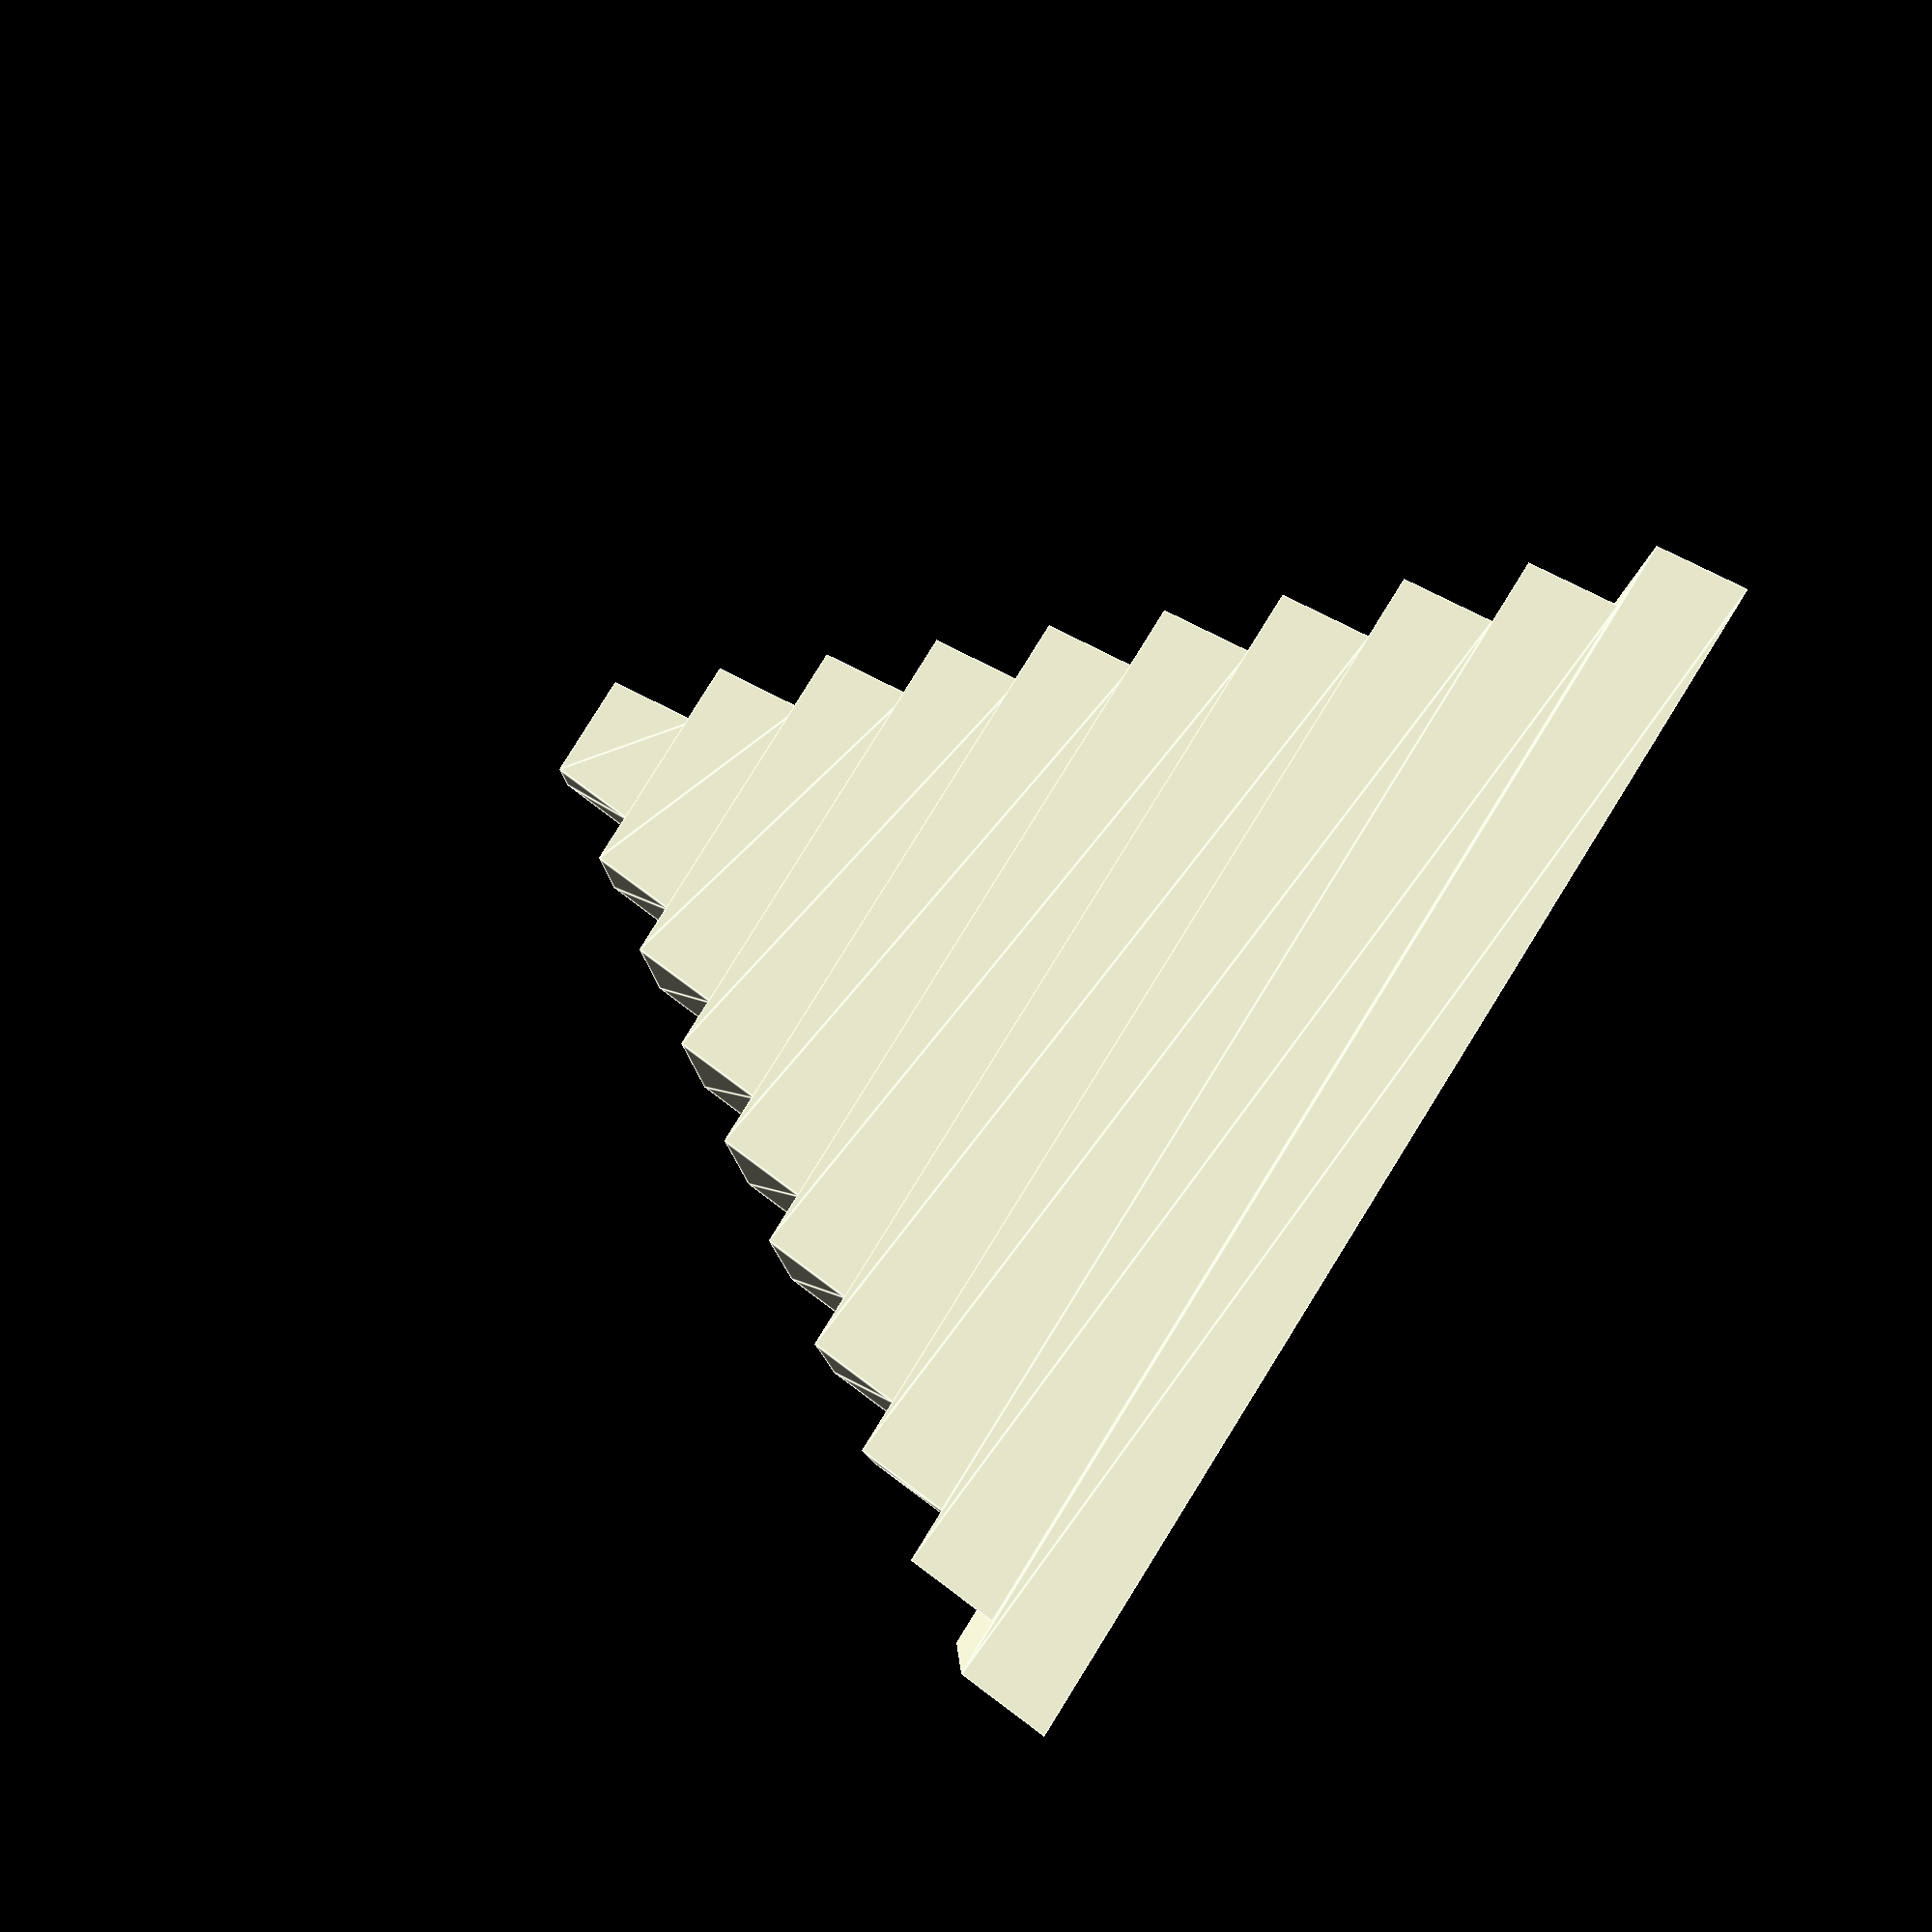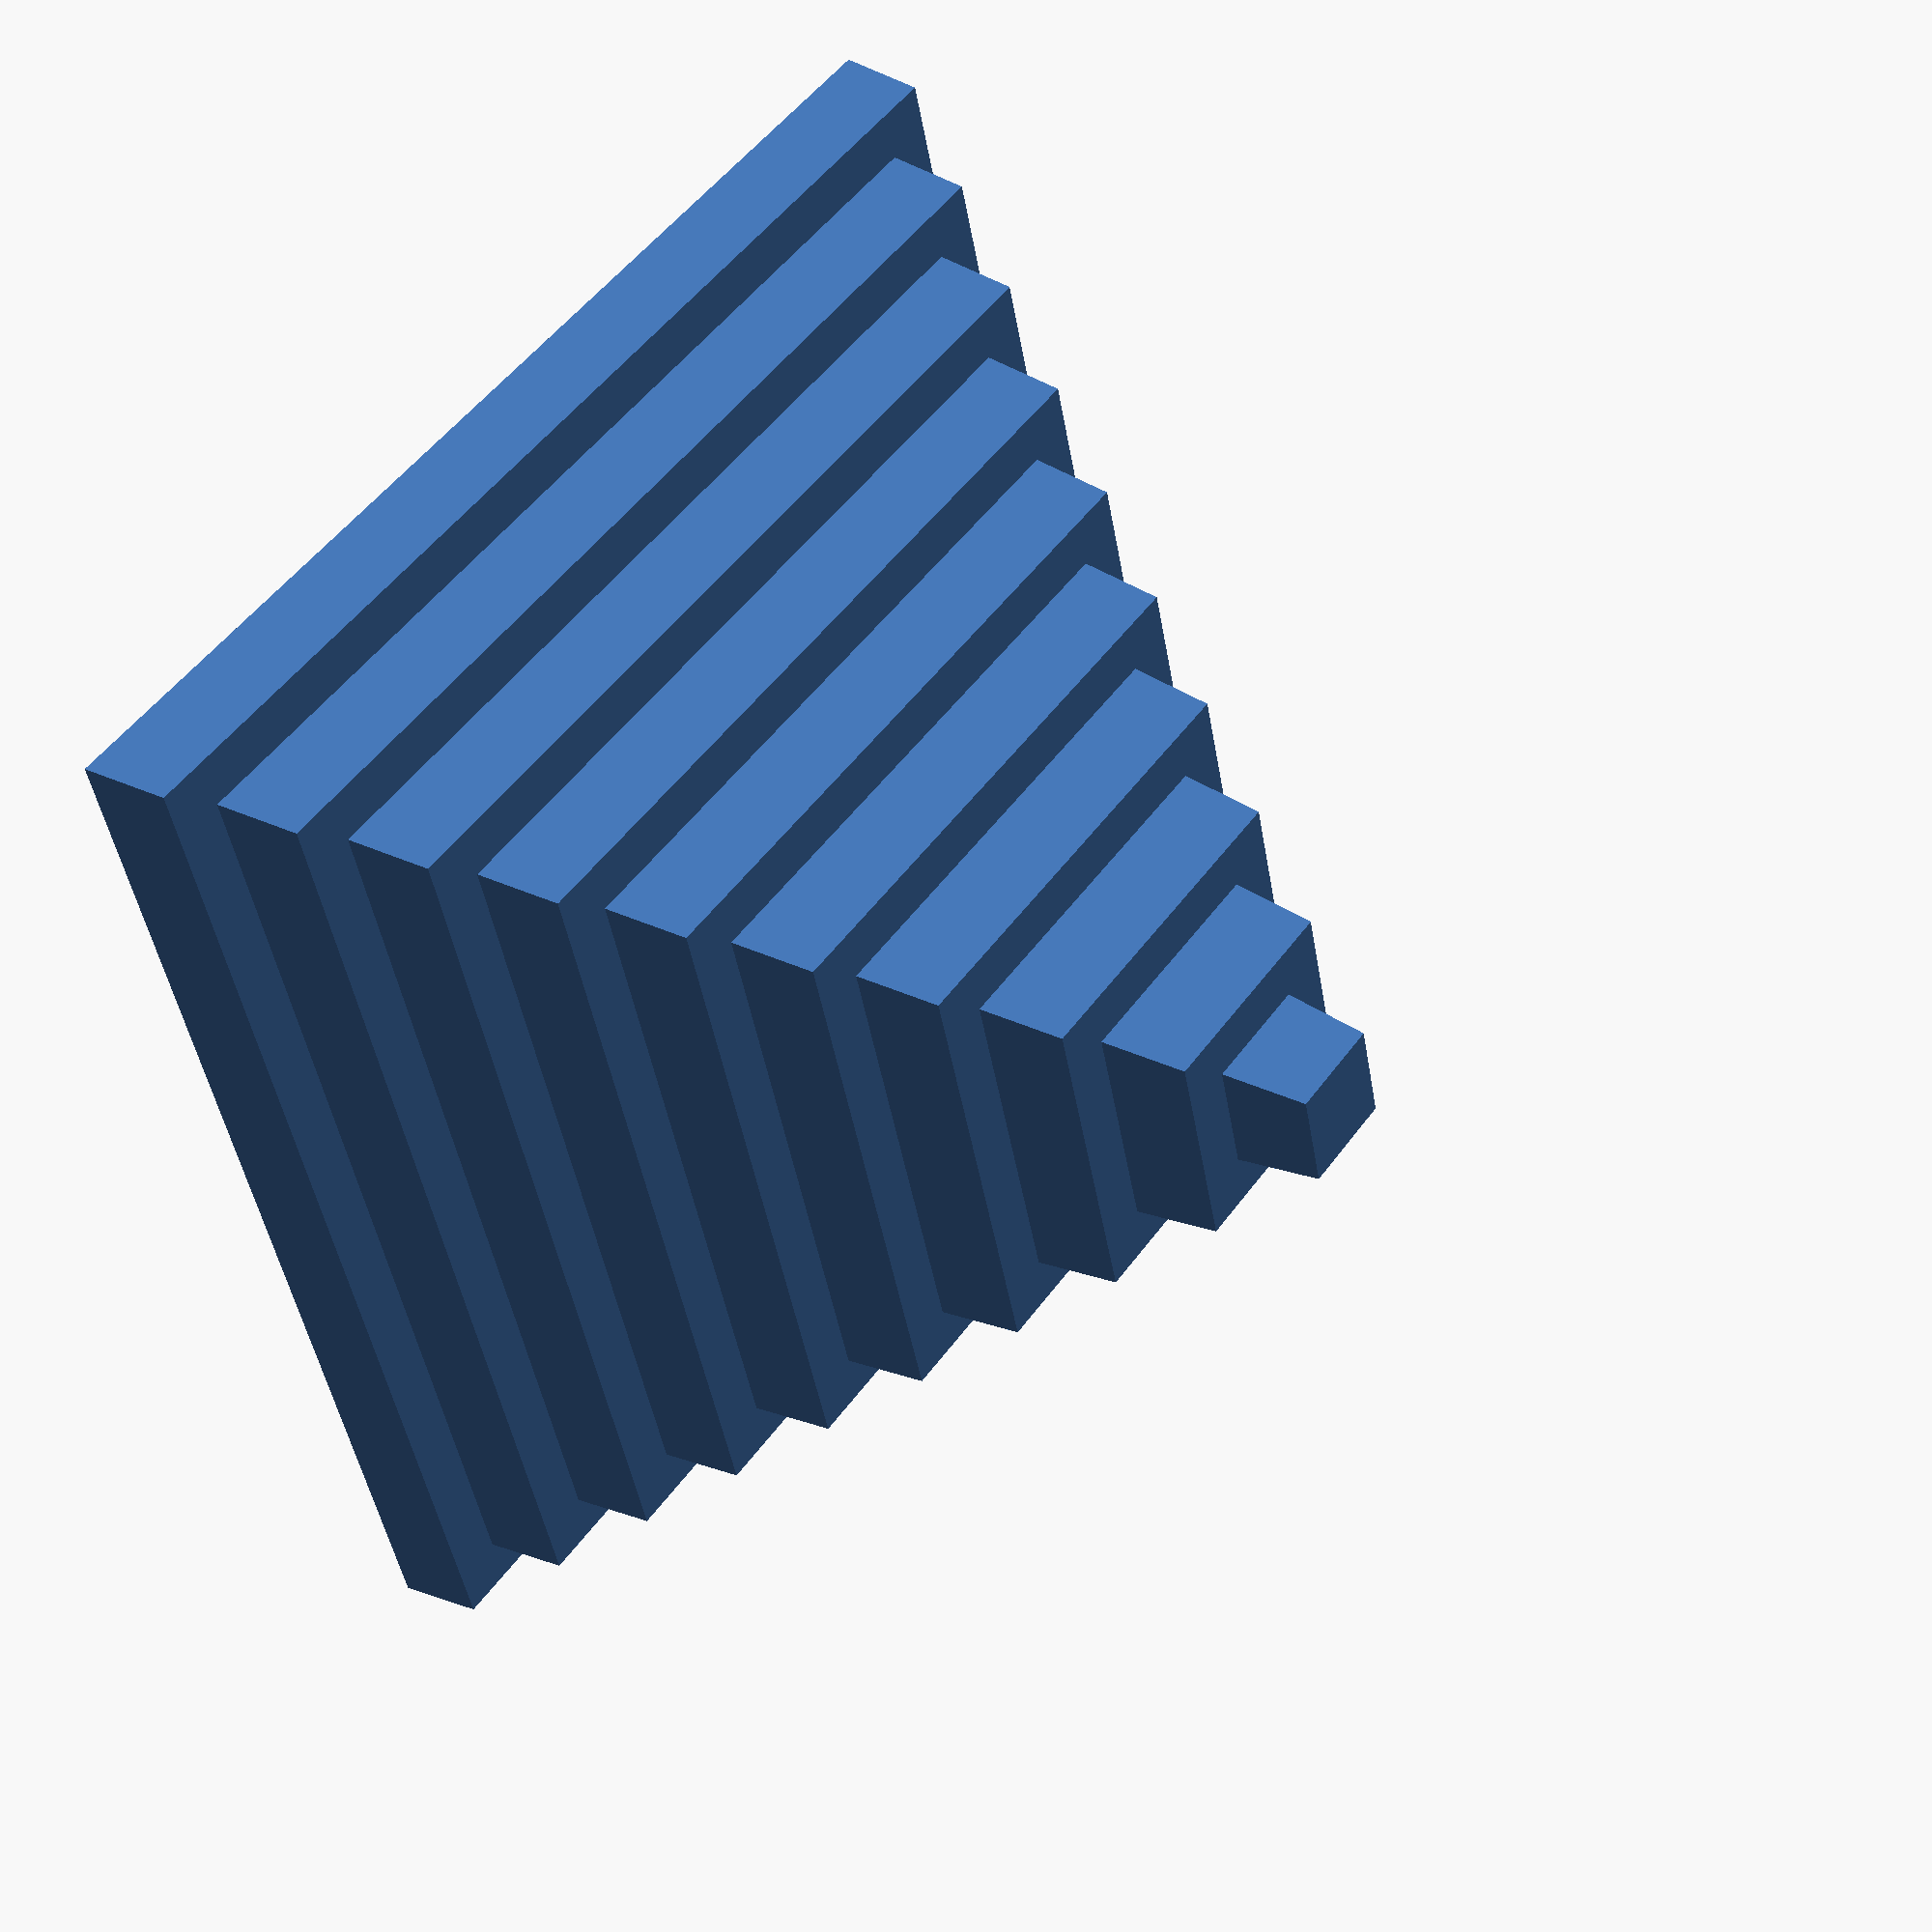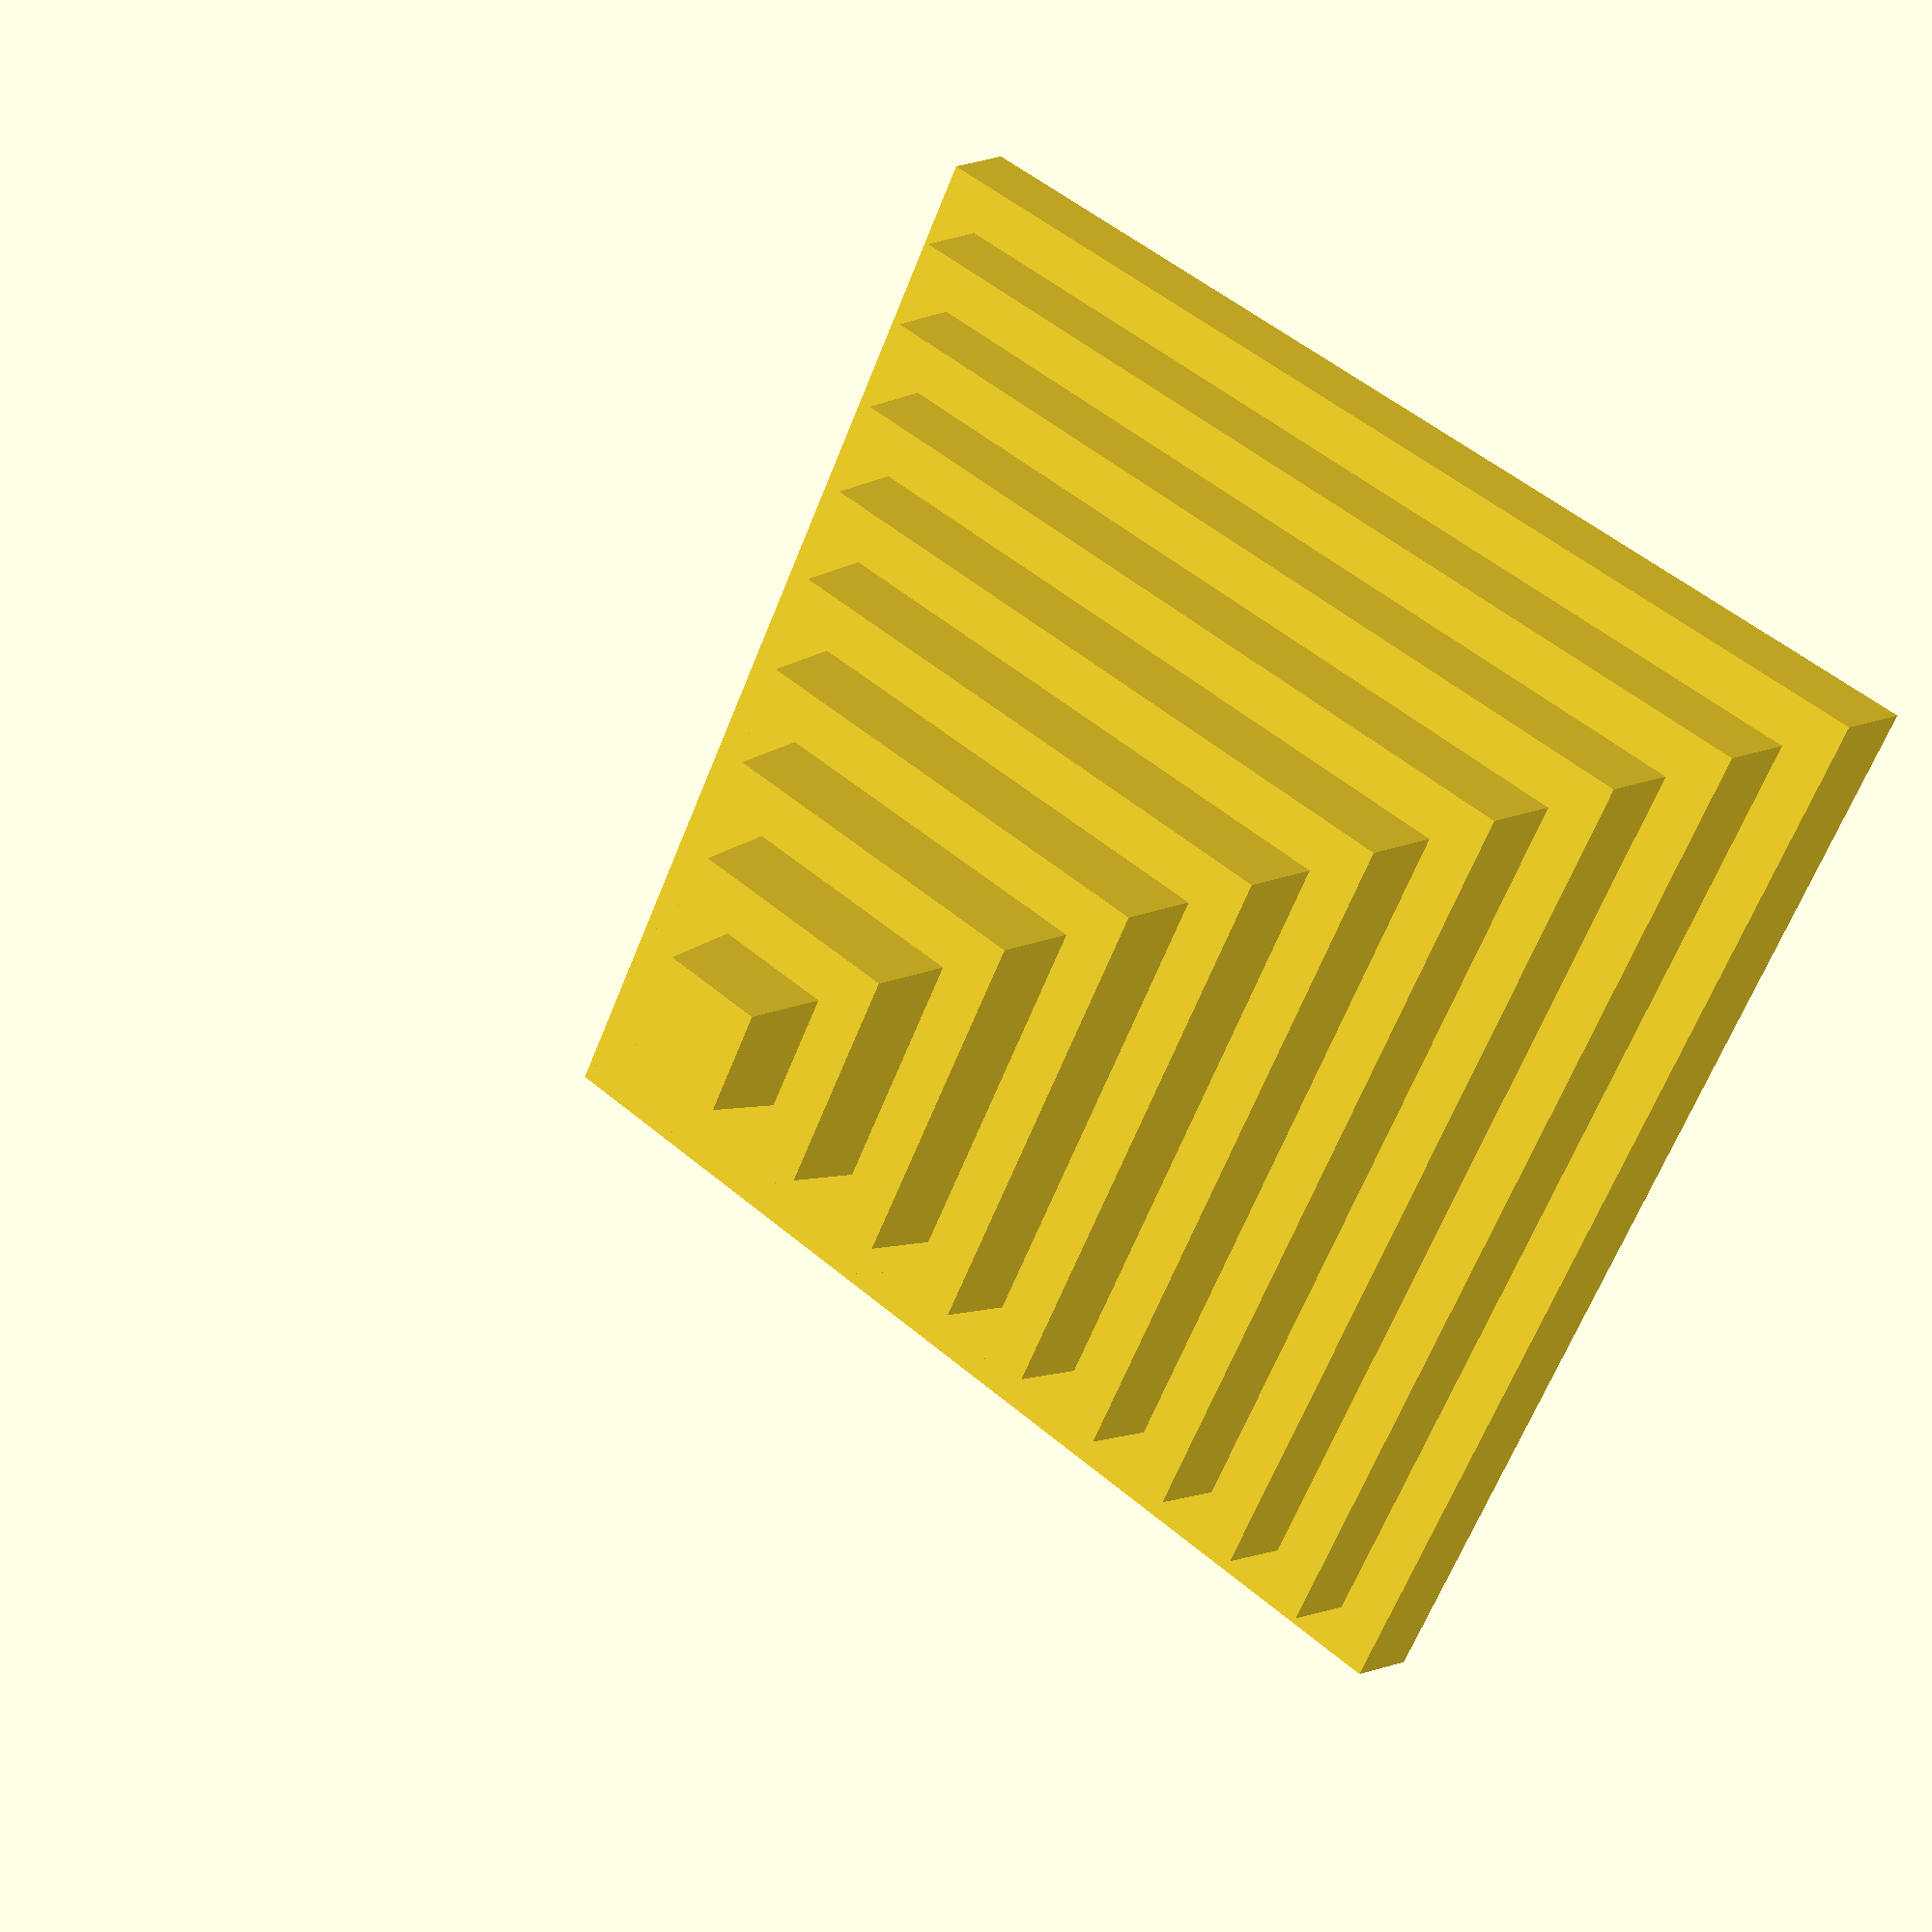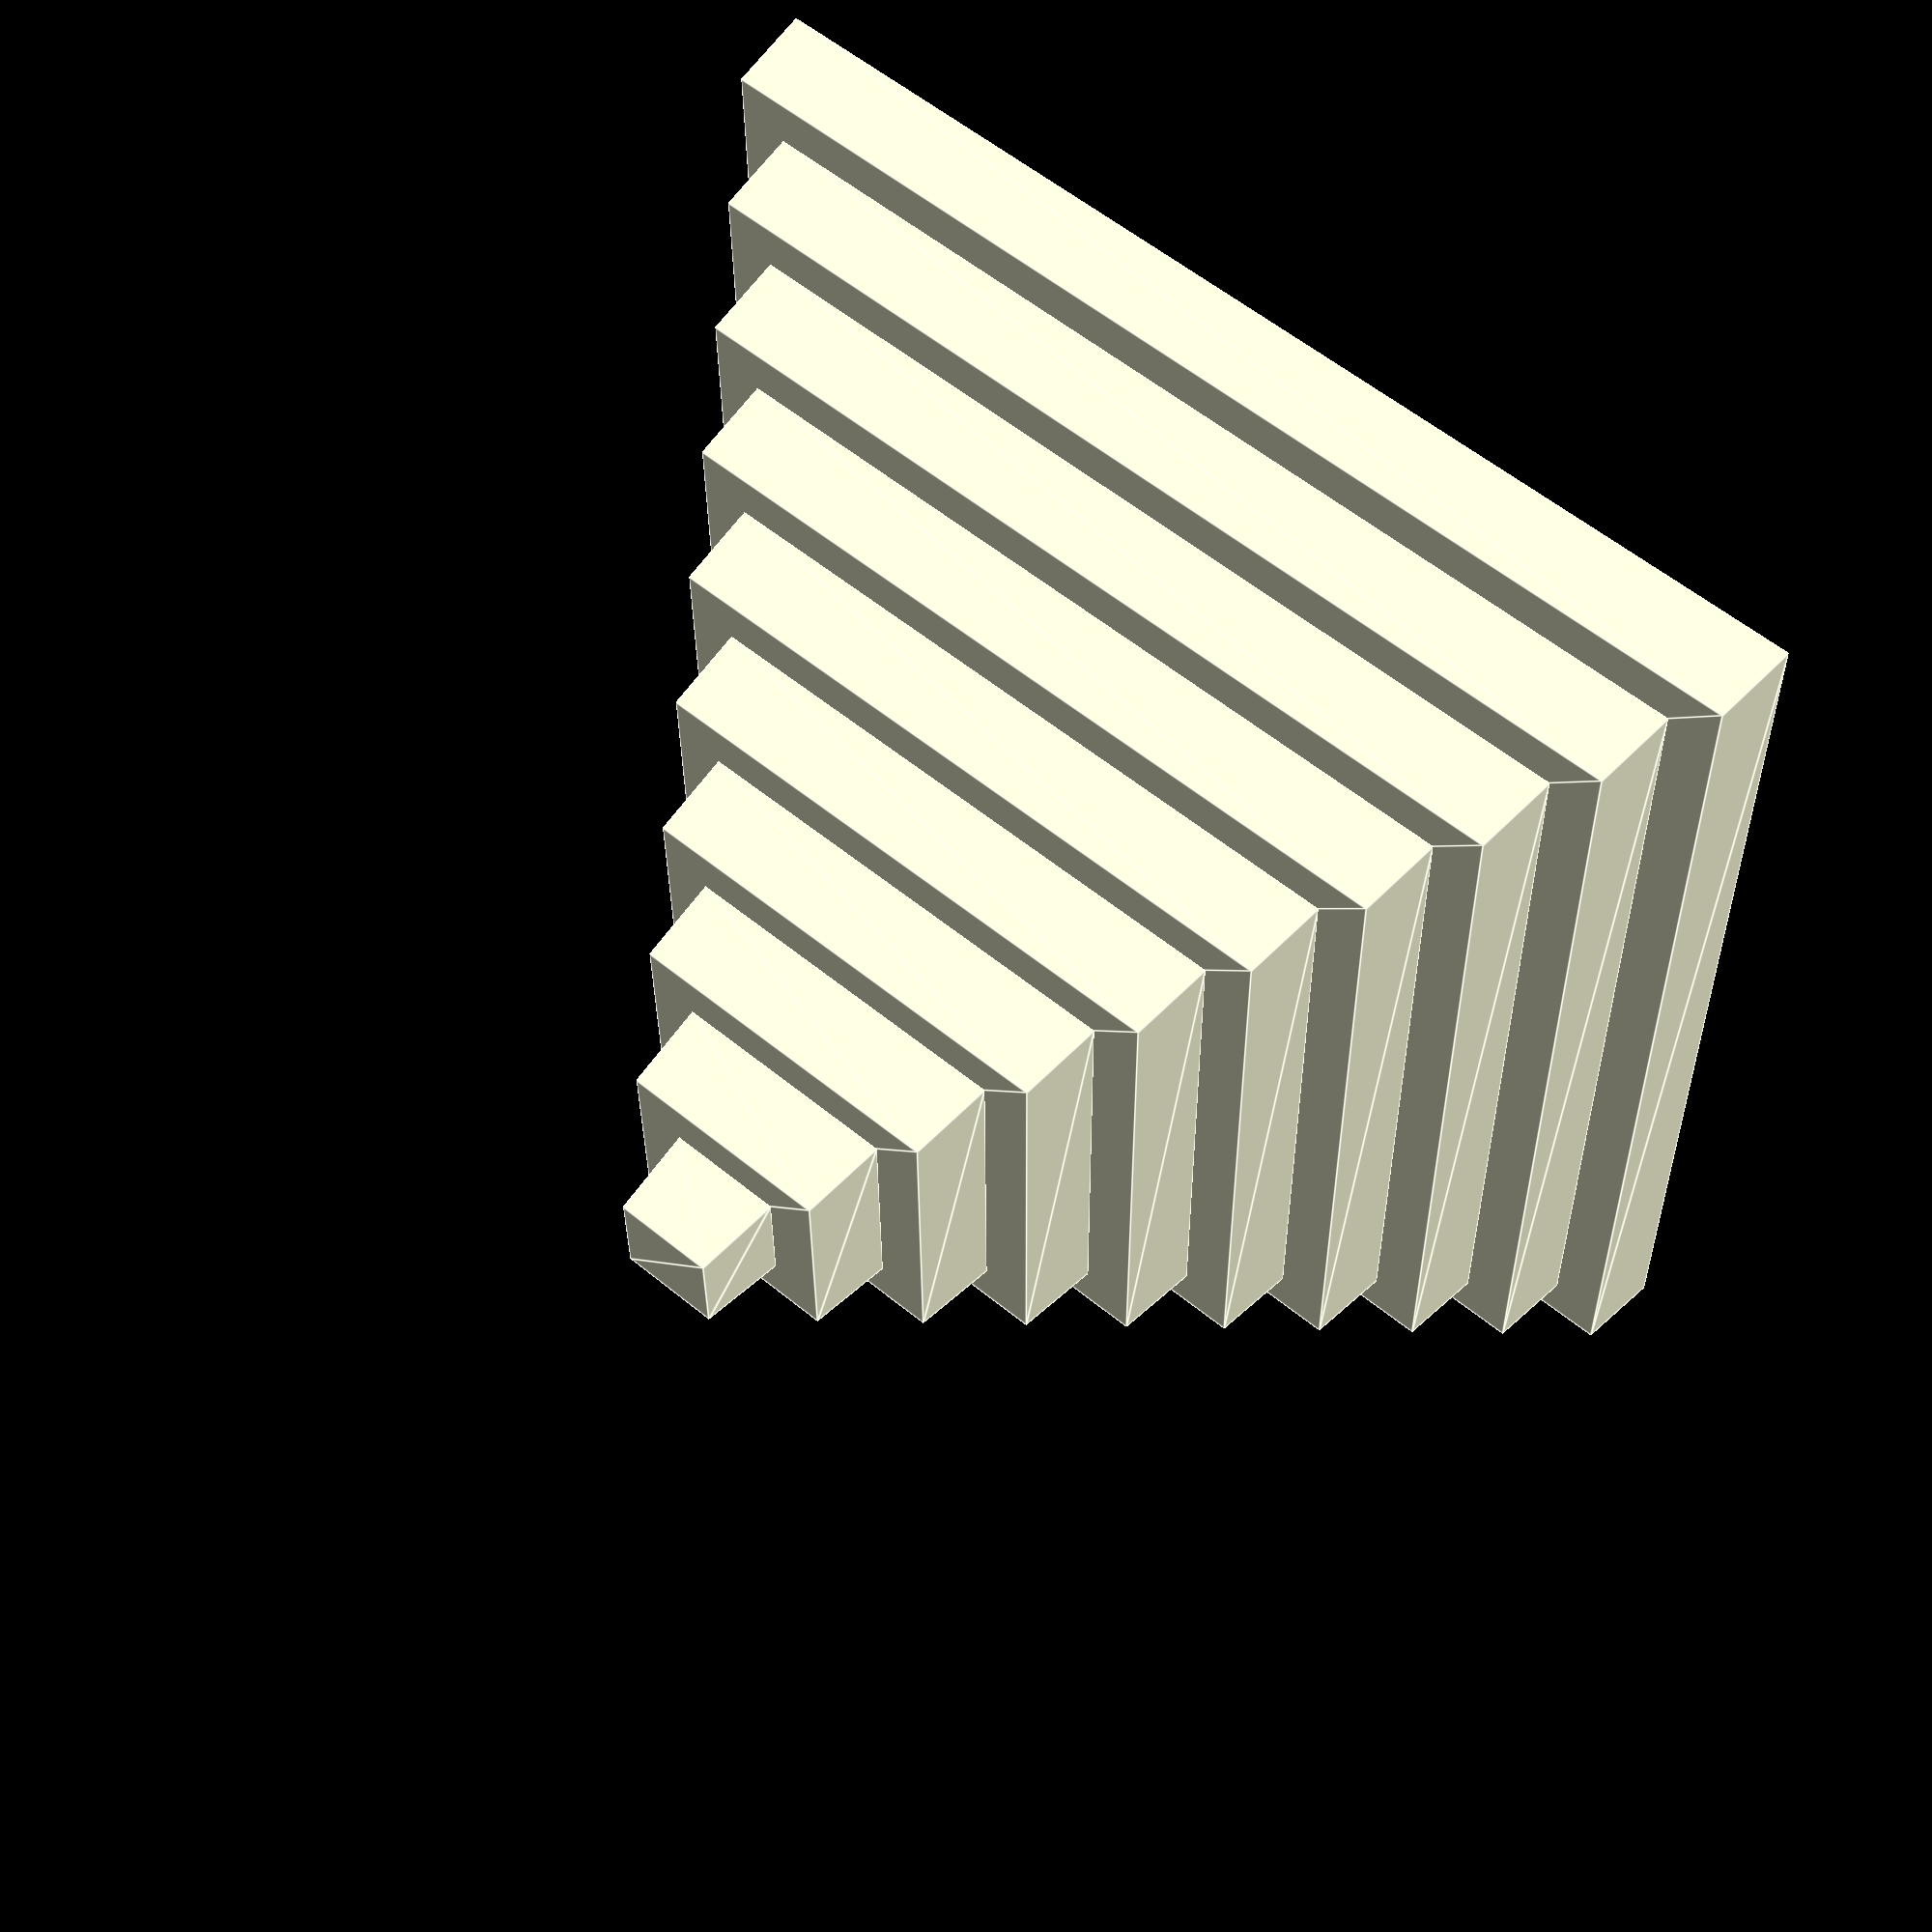
<openscad>
// Pyramid with Beveled Brick Layers

// Settings
base_size = 40;       // Base size (bottom)
brick_height = 3;     // Fixed height per brick
num_bricks = 10;      // Number of brick layers
bevel_size = 0.5;     // How much each layer shrinks (creates bevel effect)

height = num_bricks * brick_height; // Total height

// A single brick layer
module brick_layer(size, z) {
    translate([0, 0, z])
        linear_extrude(height=brick_height, scale=(size - bevel_size) / size)
            square([size, size], center=true);
}

// The whole pyramid
module pyramid_with_bevels() {
    for (i = [0:num_bricks-1]) {
        s = base_size - (i * (base_size / num_bricks)); // Shrink at each layer
        brick_layer(s, i * brick_height);
    }
}

pyramid_with_bevels();

</openscad>
<views>
elev=276.1 azim=359.4 roll=121.9 proj=p view=edges
elev=329.4 azim=73.6 roll=306.3 proj=p view=solid
elev=170.1 azim=206.7 roll=145.2 proj=p view=wireframe
elev=121.8 azim=89.3 roll=139.4 proj=p view=edges
</views>
